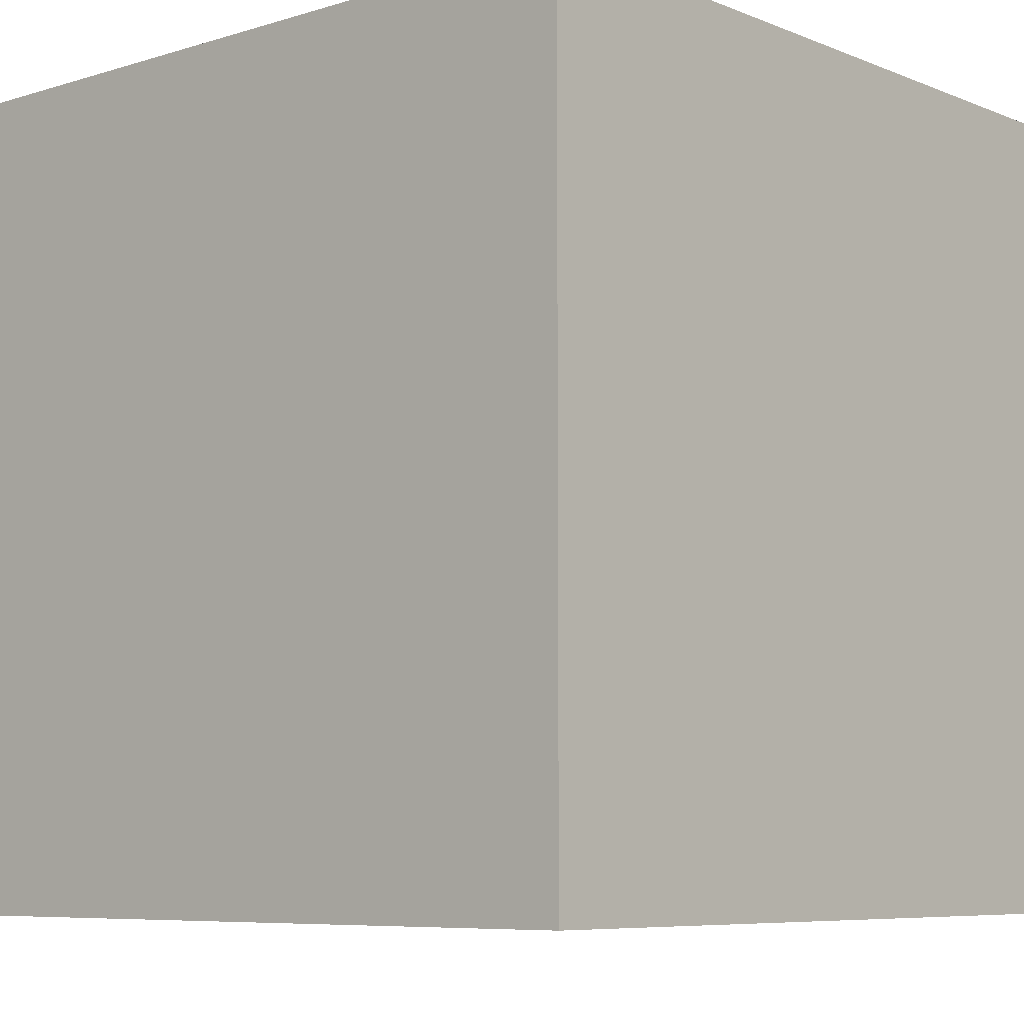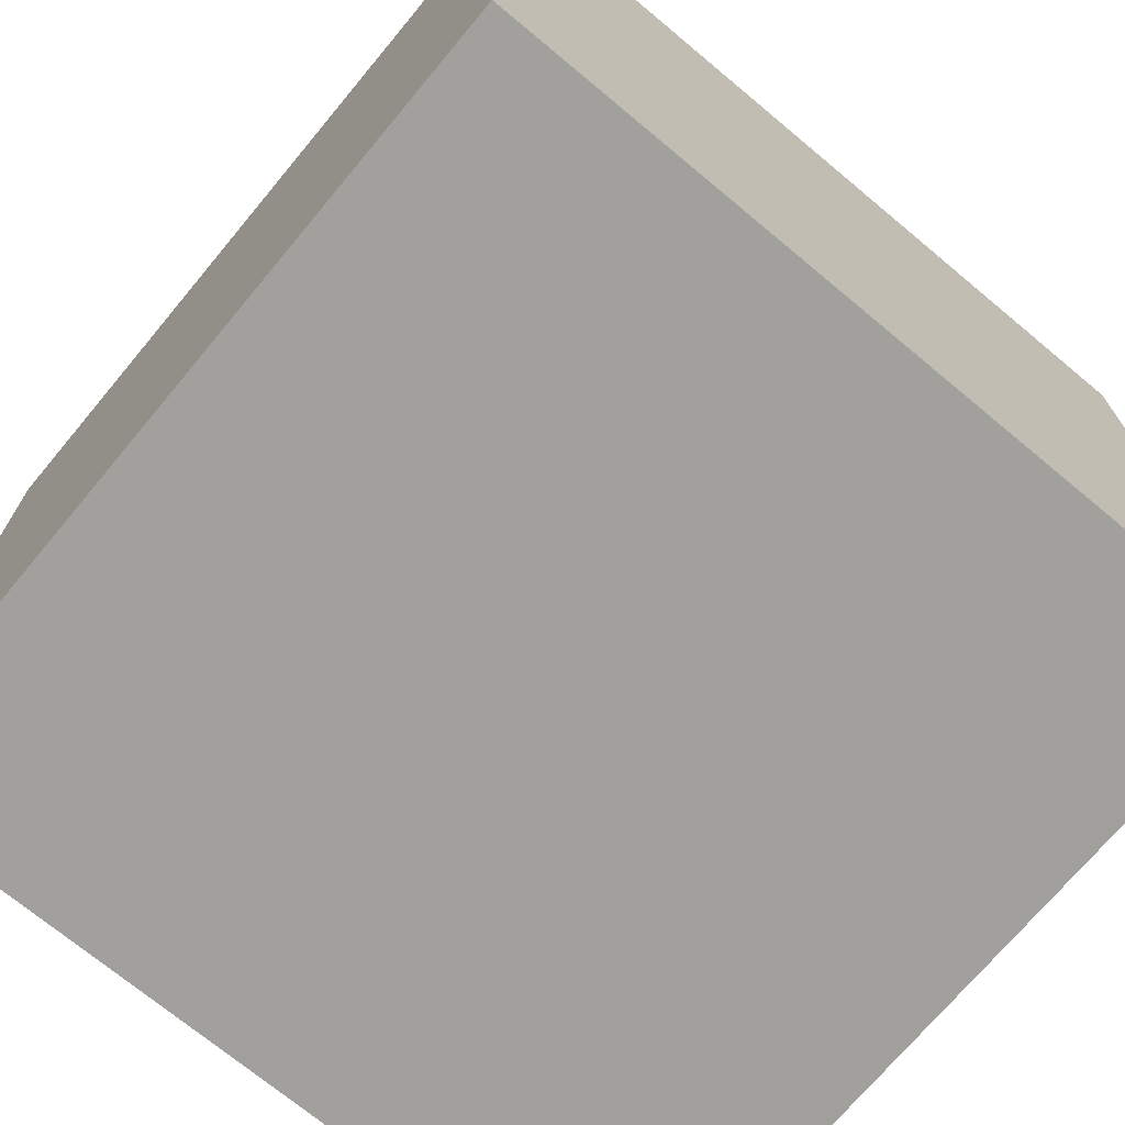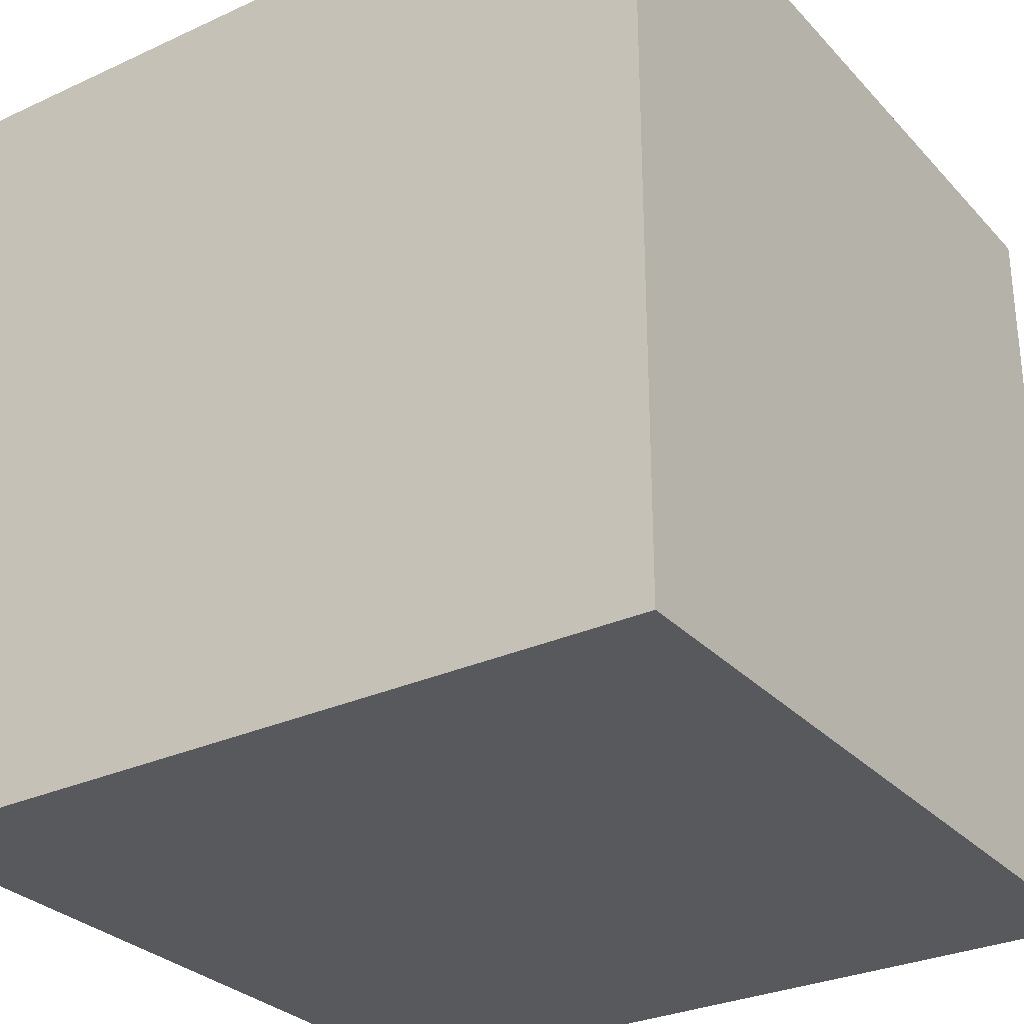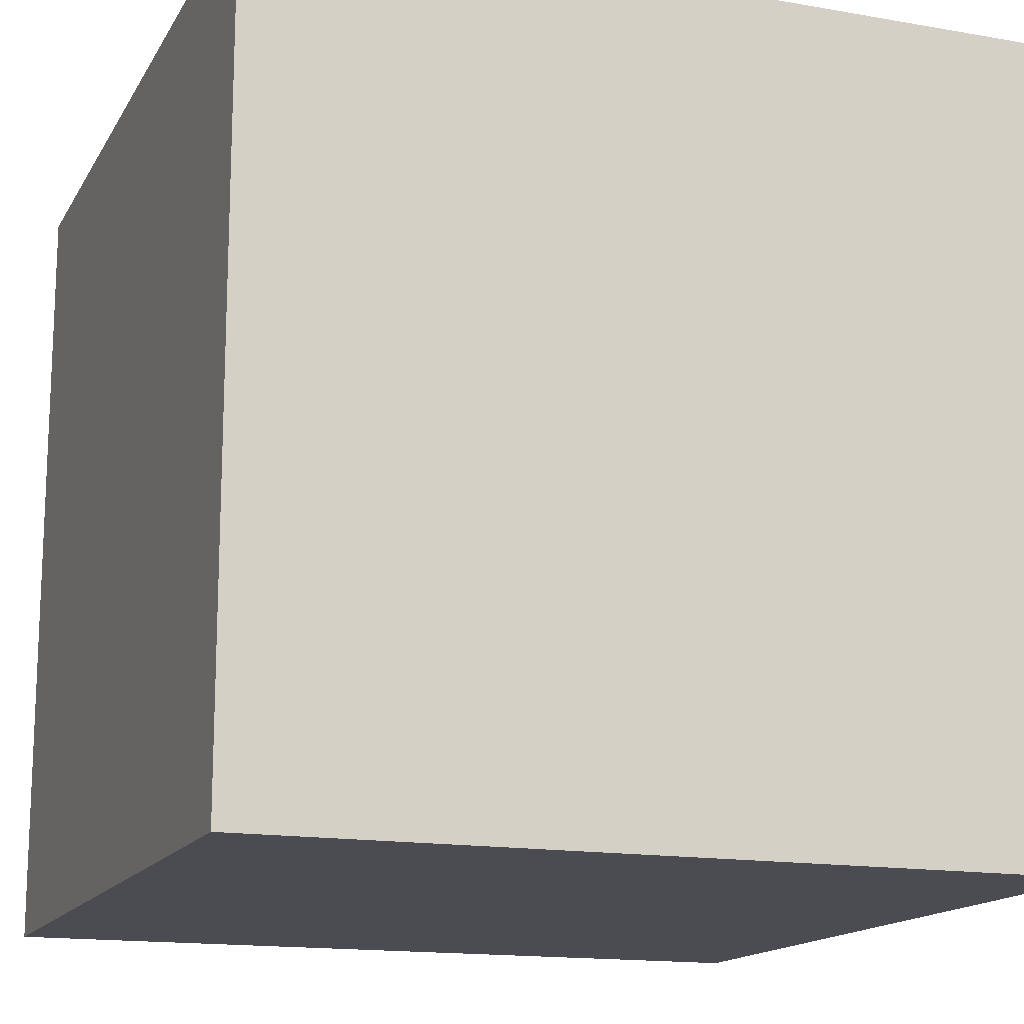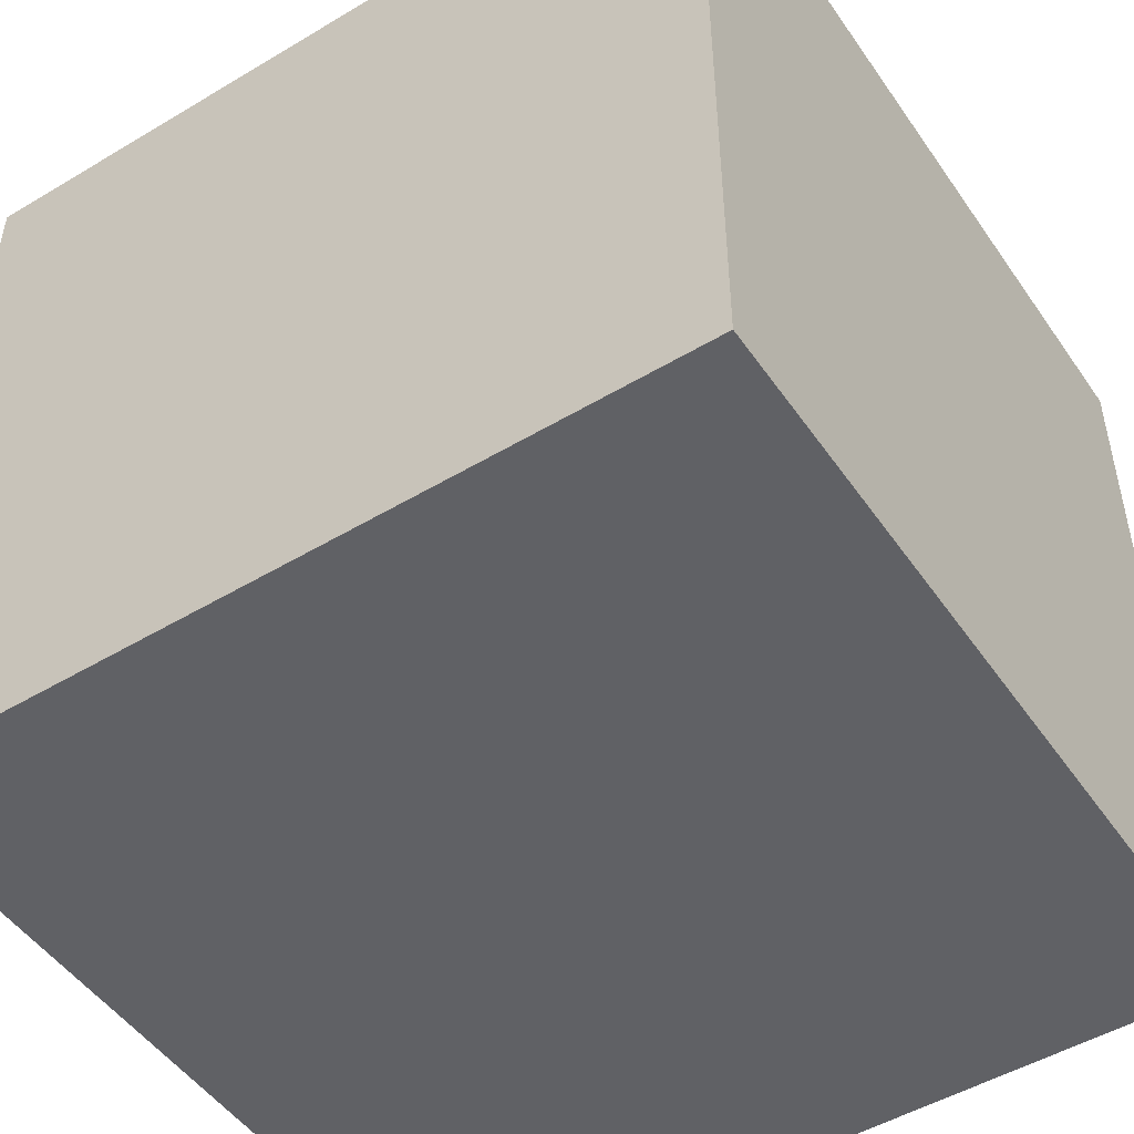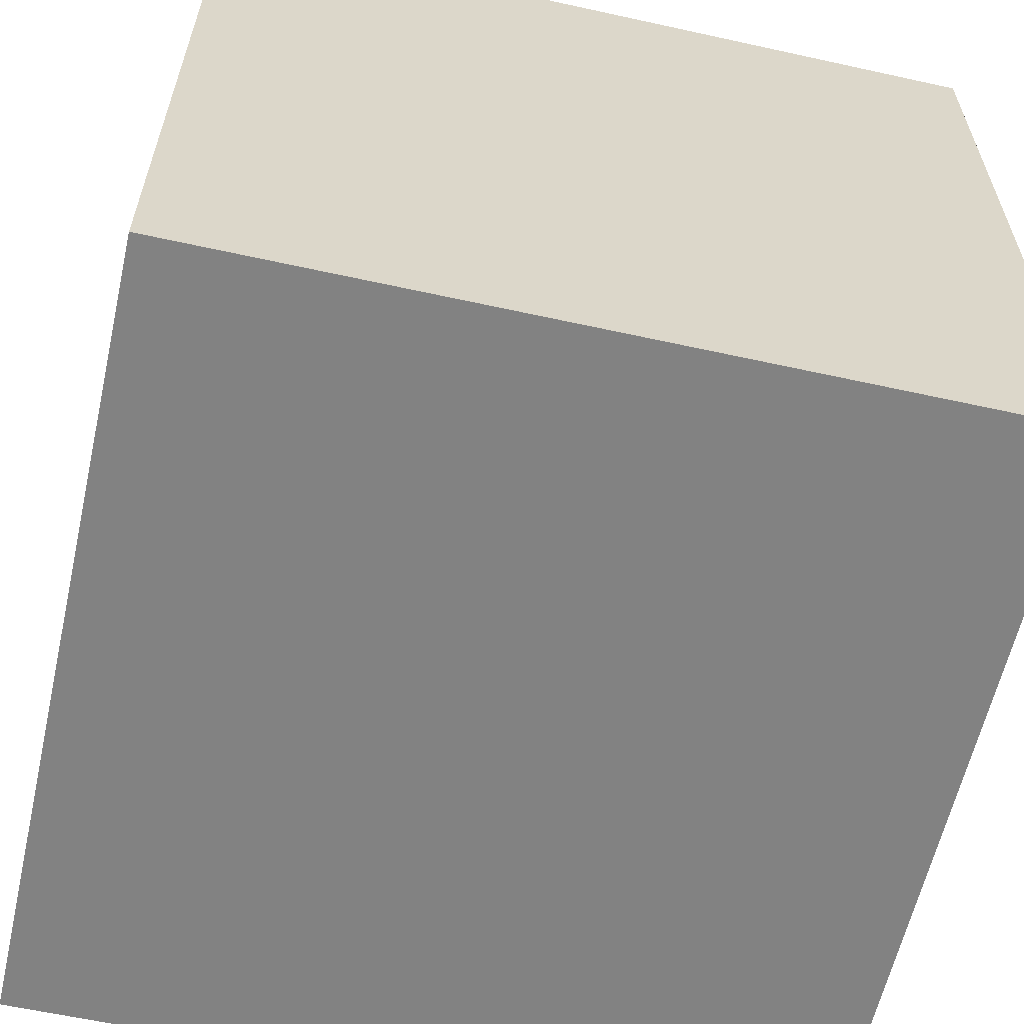
<metadata>
{"format":"obj","ext":"obj","renderer":"f3d","projection":"perspective","resolution":1024,"background":"white","views":[{"elev":-7.2,"azim":-138.7,"up":"+Y"},{"elev":-71.7,"azim":-129.8,"up":"+Z"},{"elev":-29.6,"azim":-146.0,"up":"+Z"},{"elev":-15.3,"azim":-20.4,"up":"+Z"},{"elev":-49.6,"azim":-146.6,"up":"+Z"},{"elev":-60.7,"azim":-12.7,"up":"+Y"}]}
</metadata>
<code>
o Grass_Block
v 1 -1 -1
v 1 -1 1
v -1 -1 -1
v -1 -1 1
v 1 1 -1
v 1 1 -1
v 1 -1 -1
v 1 -1 -1
v 1 1 1
v 1 1 1
v 1 -1 1
v 1 -1 1
v -1 1 -1
v -1 1 -1
v -1 -1 -1
v -1 -1 -1
v -1 1 1
v -1 1 1
v -1 -1 1
v -1 -1 1
v 1 1 -1
v 1 1 1
v -1 1 -1
v -1 1 1
f 3 1 2
f 3 2 4
f 11 9 18
f 11 18 20
f 19 17 13
f 19 13 15
f 8 6 10
f 8 10 12
f 16 14 5
f 16 5 7
f 21 23 24
f 21 24 22

</code>
